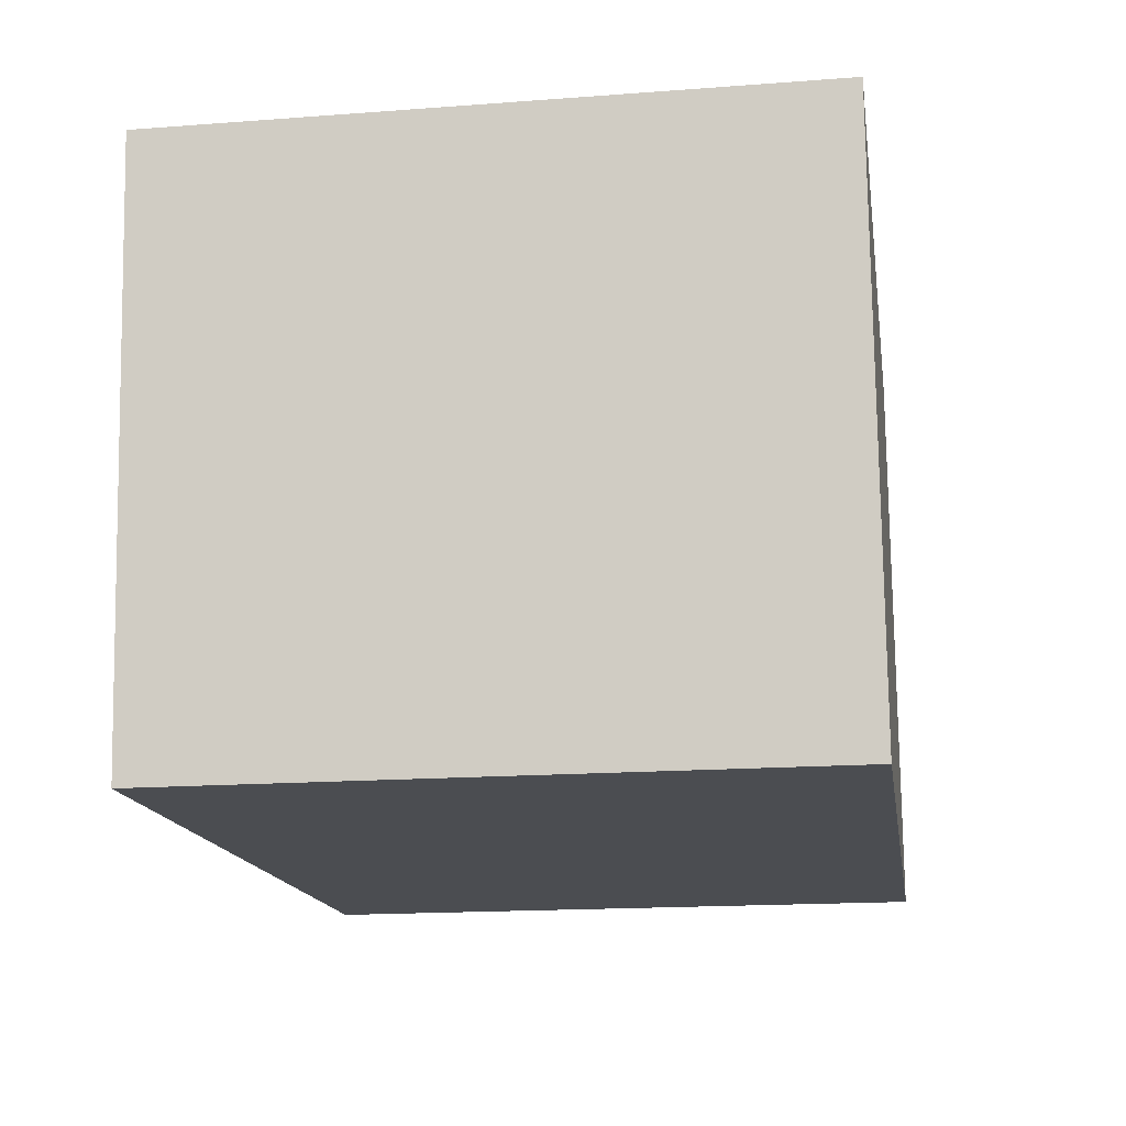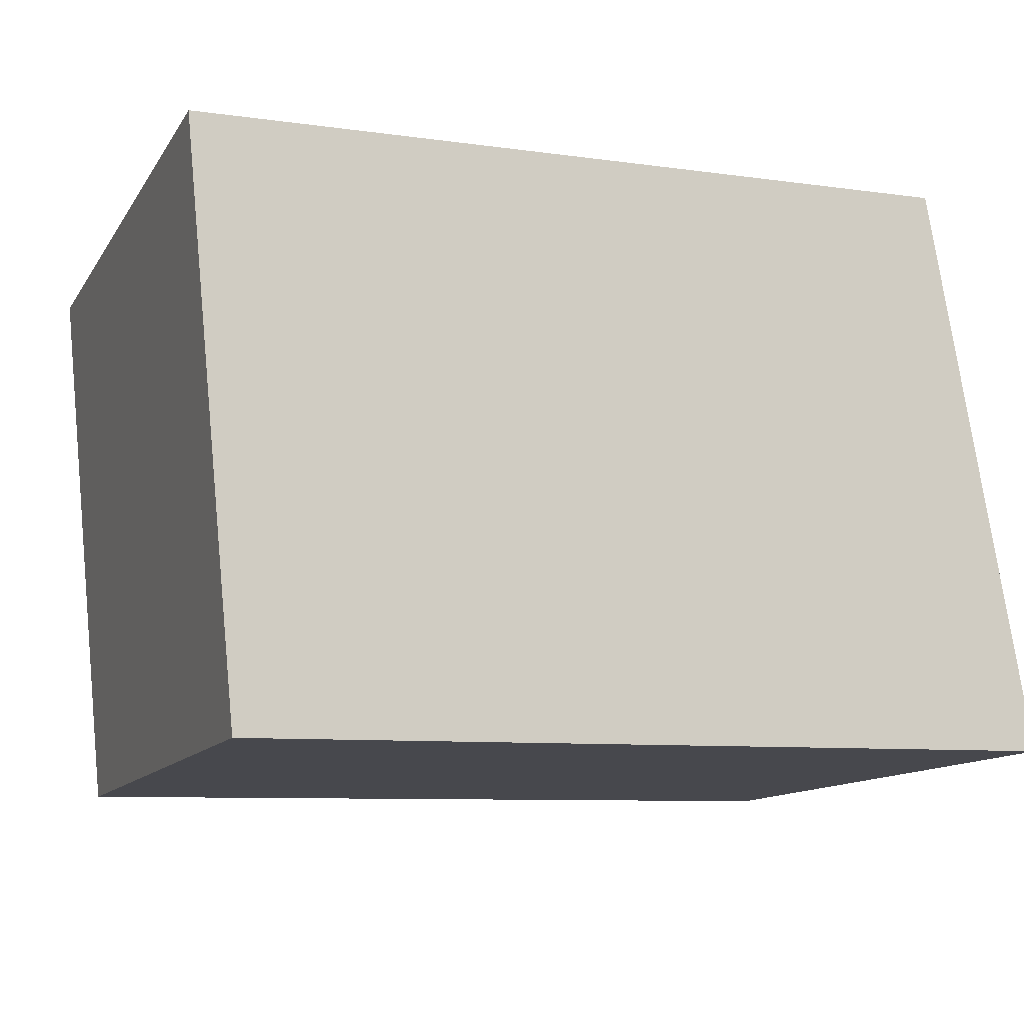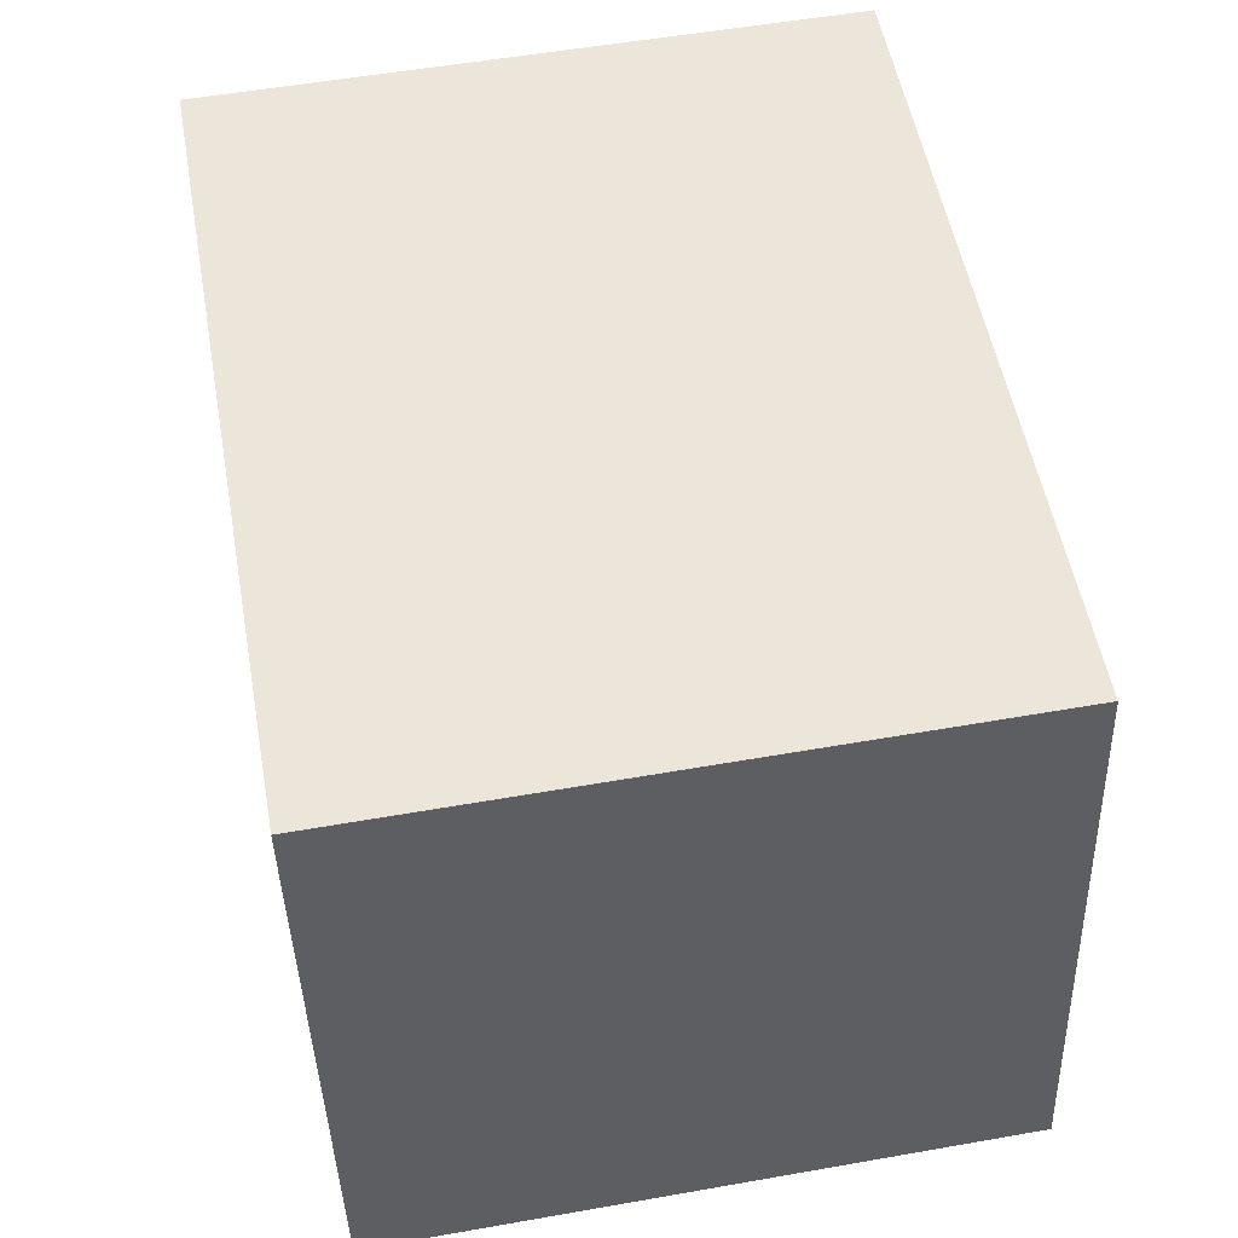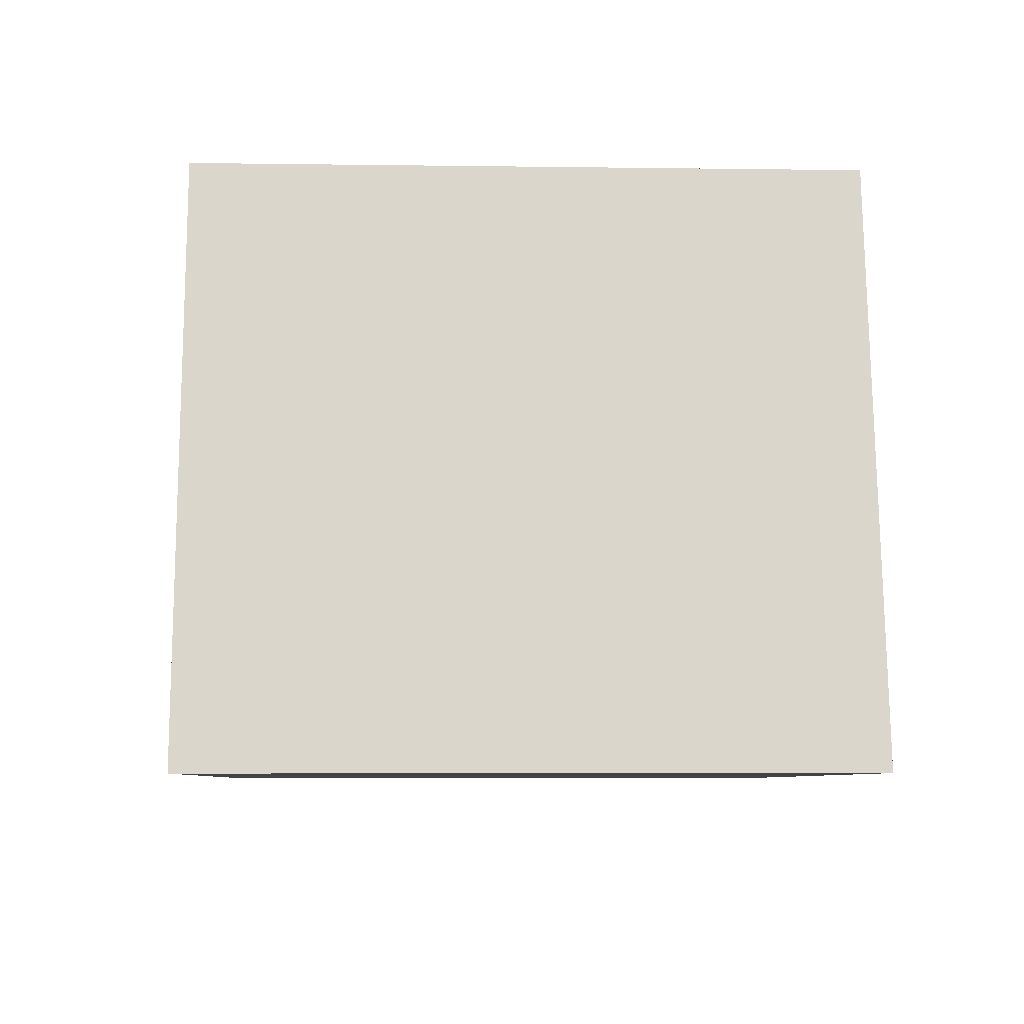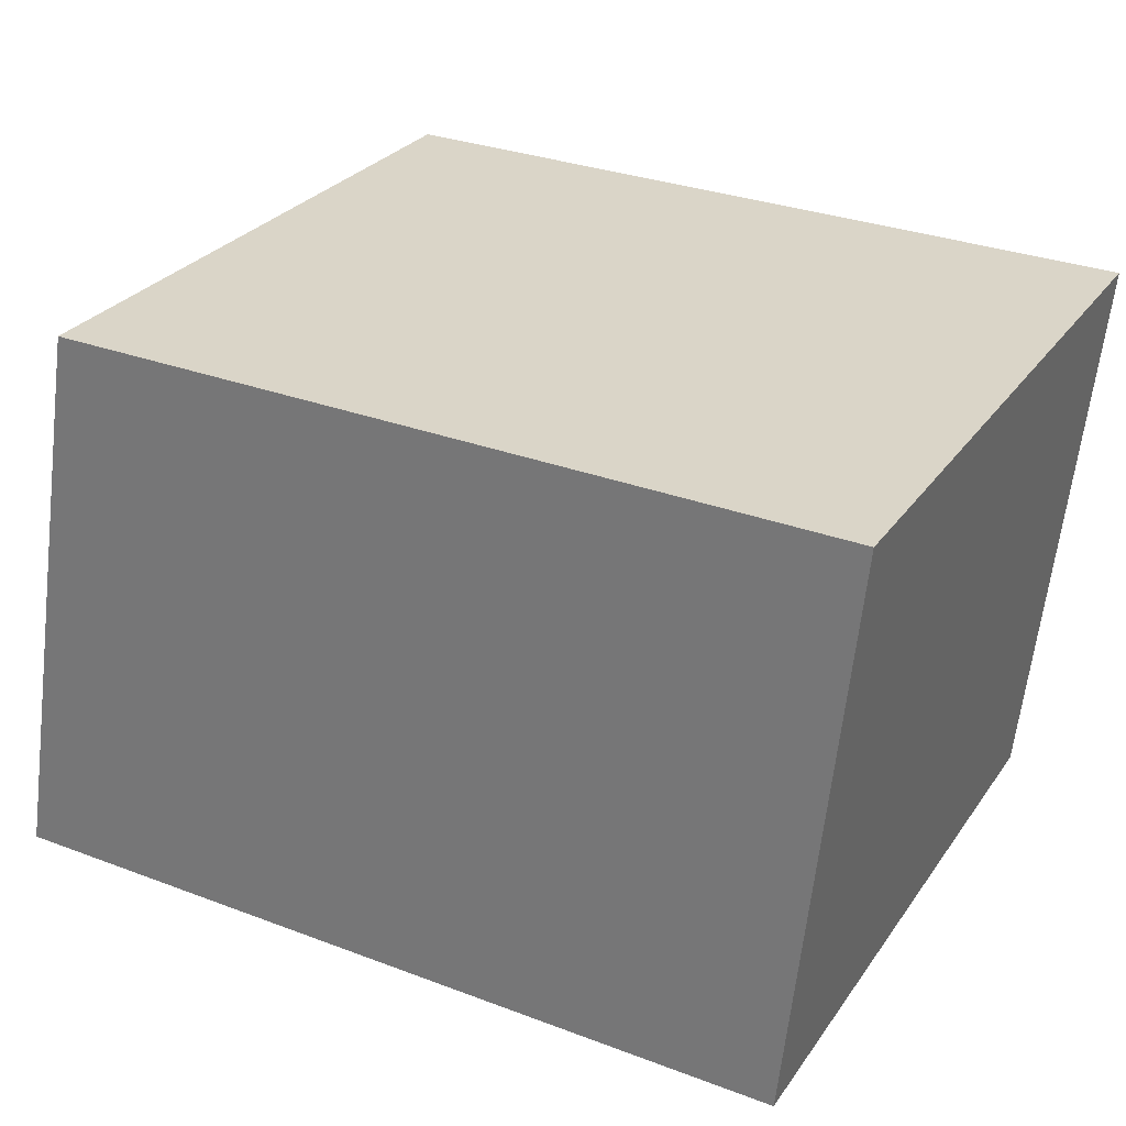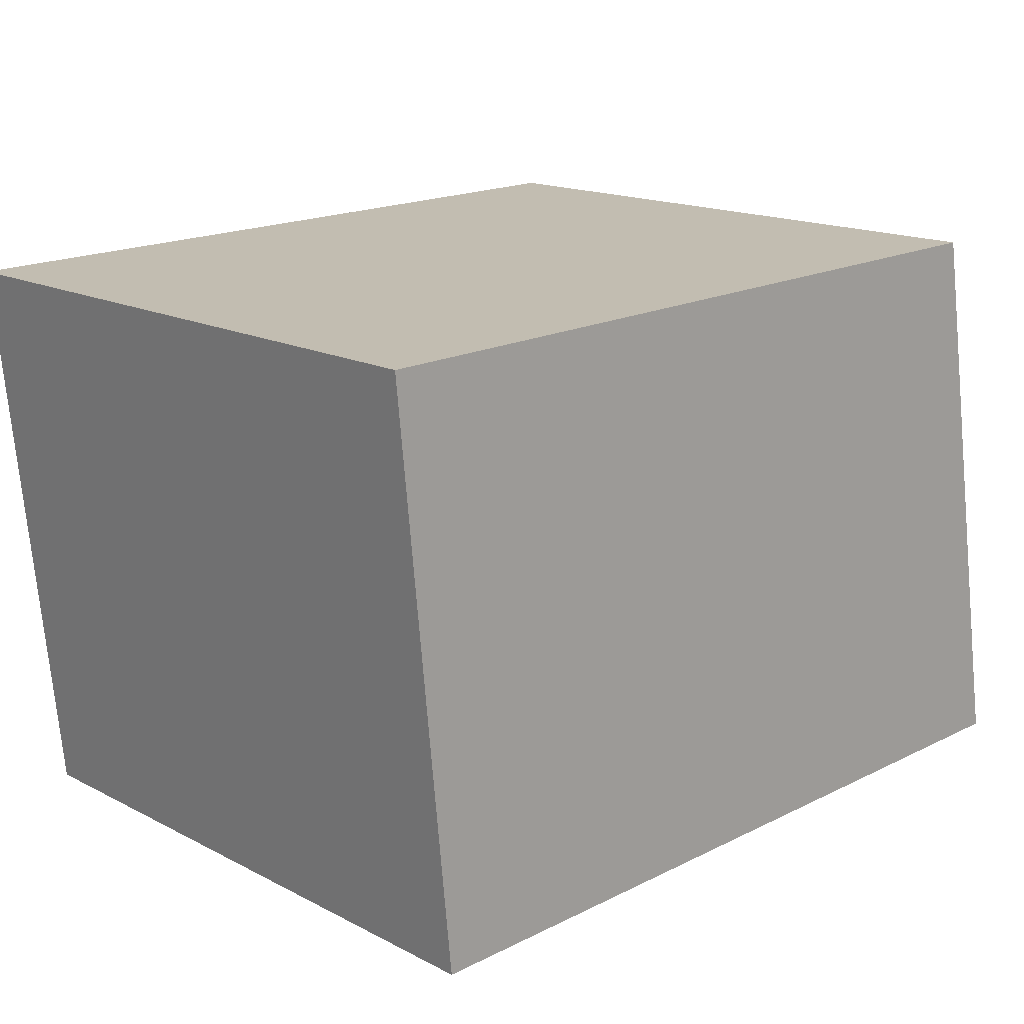
<metadata>
{"format":"obj","ext":"obj","renderer":"f3d","projection":"perspective","resolution":1024,"background":"white","views":[{"elev":-17.0,"azim":98.6,"up":"+Z"},{"elev":-12.3,"azim":159.2,"up":"+Z"},{"elev":55.8,"azim":-100.4,"up":"+Z"},{"elev":-5.9,"azim":-92.4,"up":"+Z"},{"elev":28.4,"azim":28.1,"up":"+Z"},{"elev":16.3,"azim":136.3,"up":"+Z"}]}
</metadata>
<code>
v  0.317 2.034 1.82
v  2.609 2.034 -0.061
v  0 2.034 1.245e-16
v  2.79 2.034 1.763
v  0 0 0
v  0.317 -1.114e-16 1.82
v  2.79 -1.08e-16 1.763
v  2.609 3.735e-18 -0.061
g defaultobject
f 1 2 3
f 2 1 4
f 5 1 3
f 1 5 6
f 6 4 1
f 4 6 7
f 7 2 4
f 2 7 8
f 8 3 2
f 3 8 5
f 8 6 5
f 6 8 7

</code>
